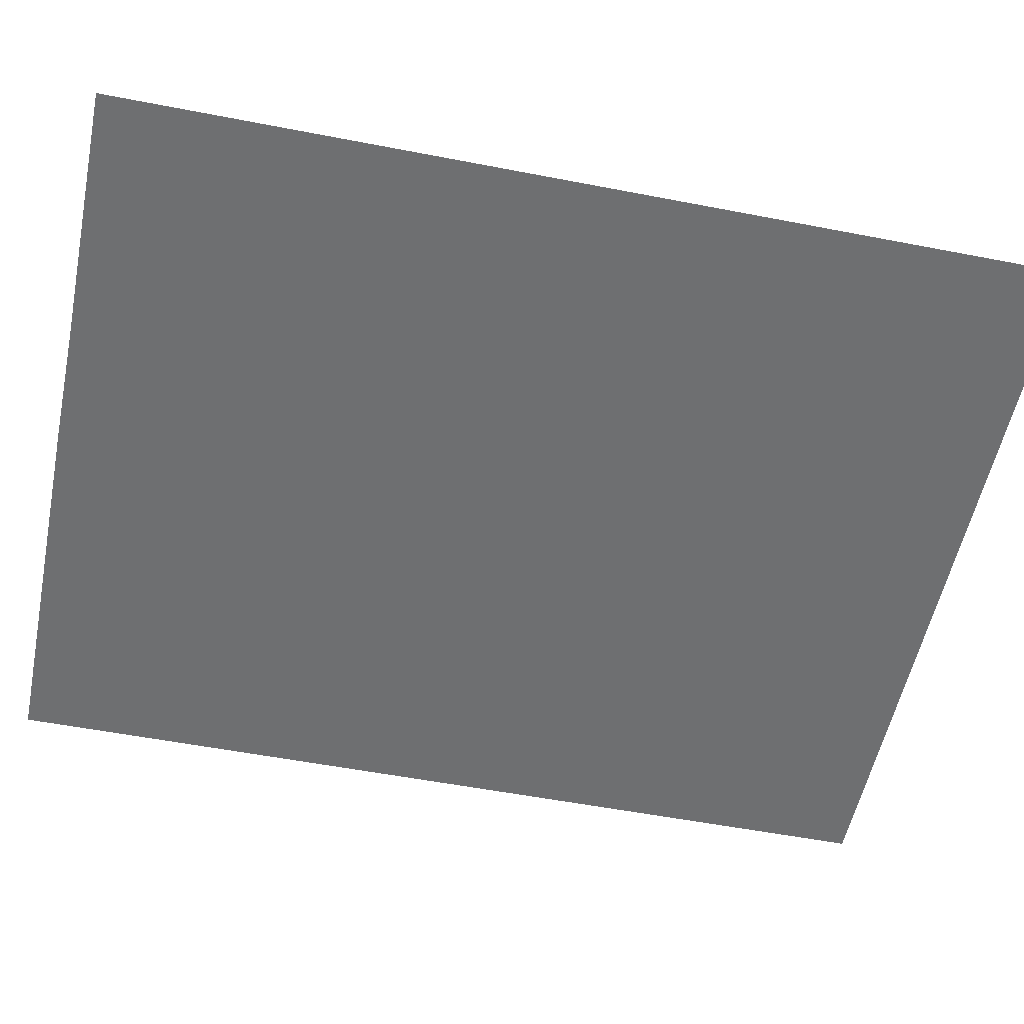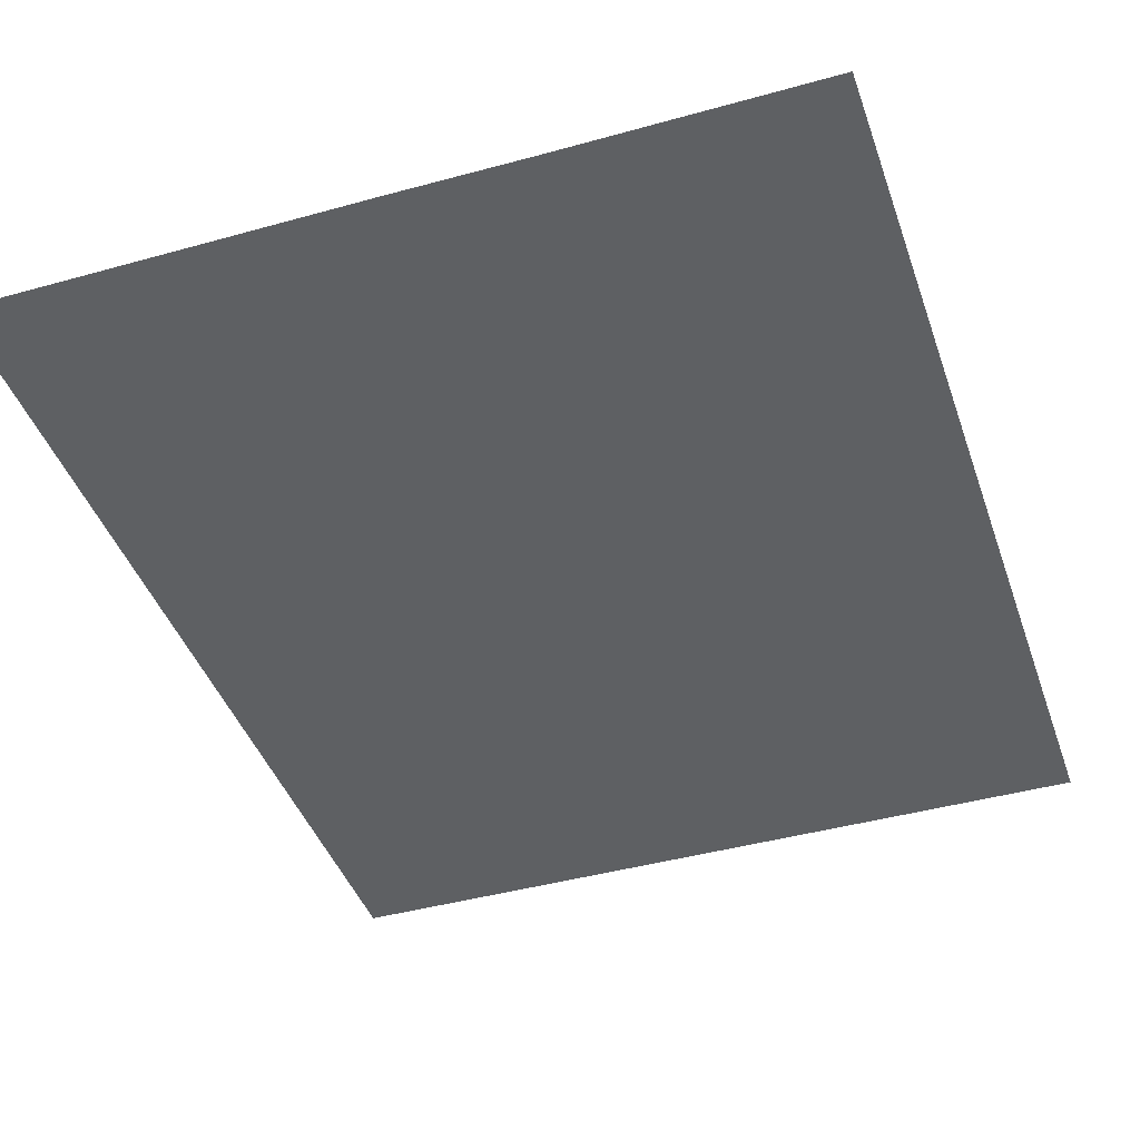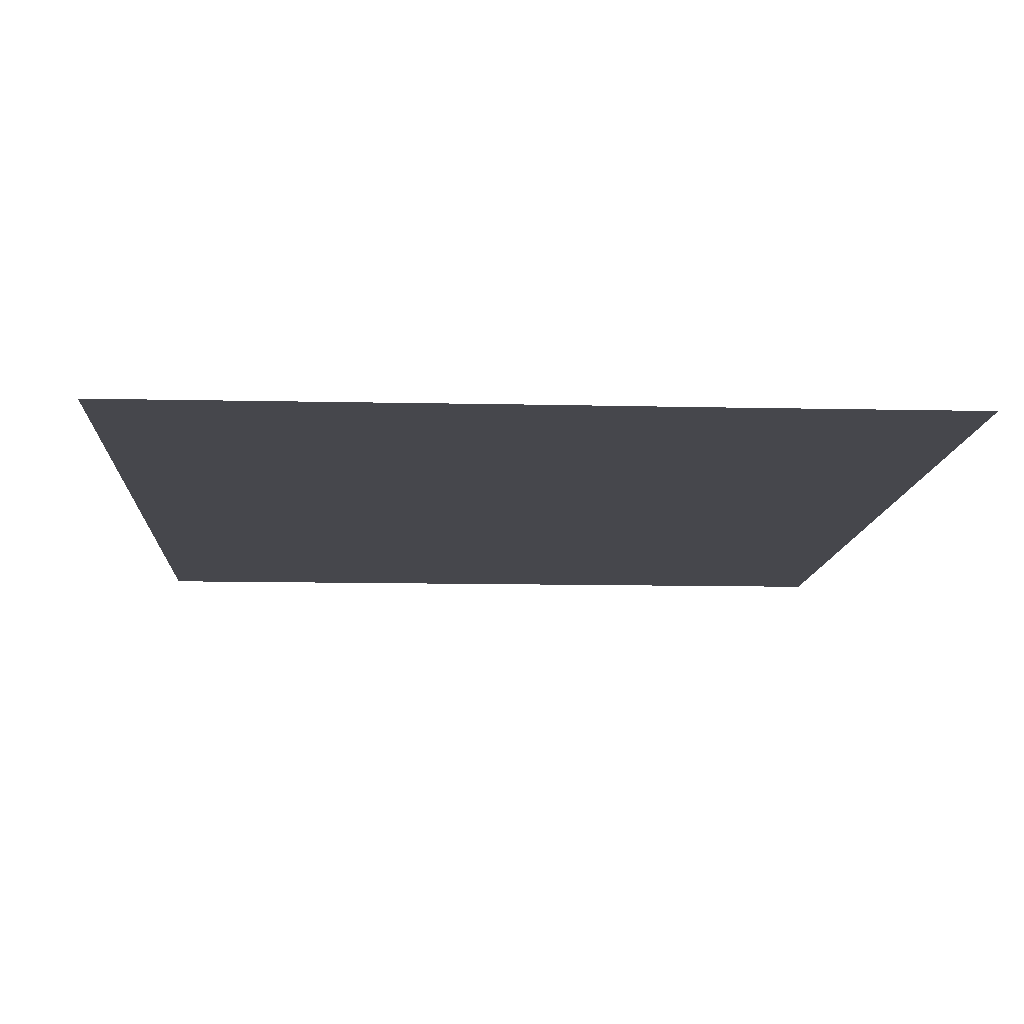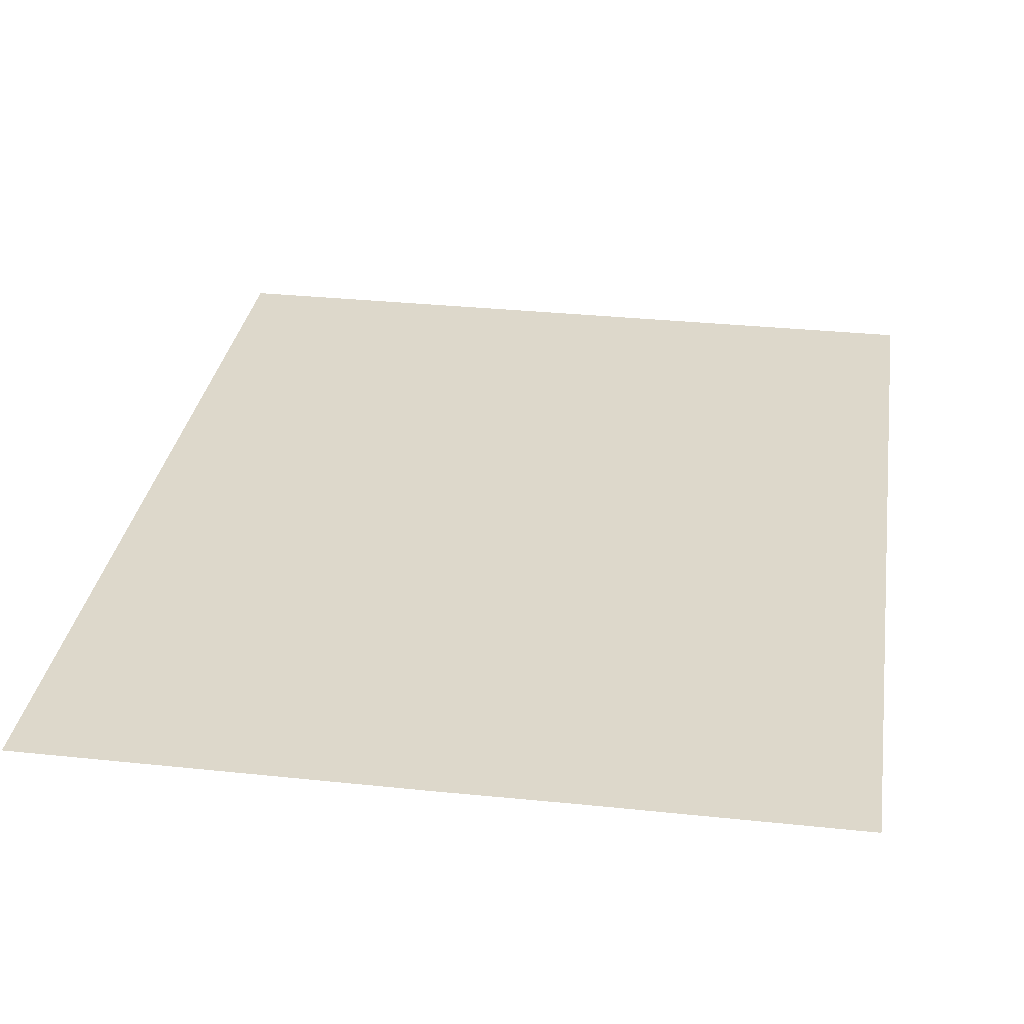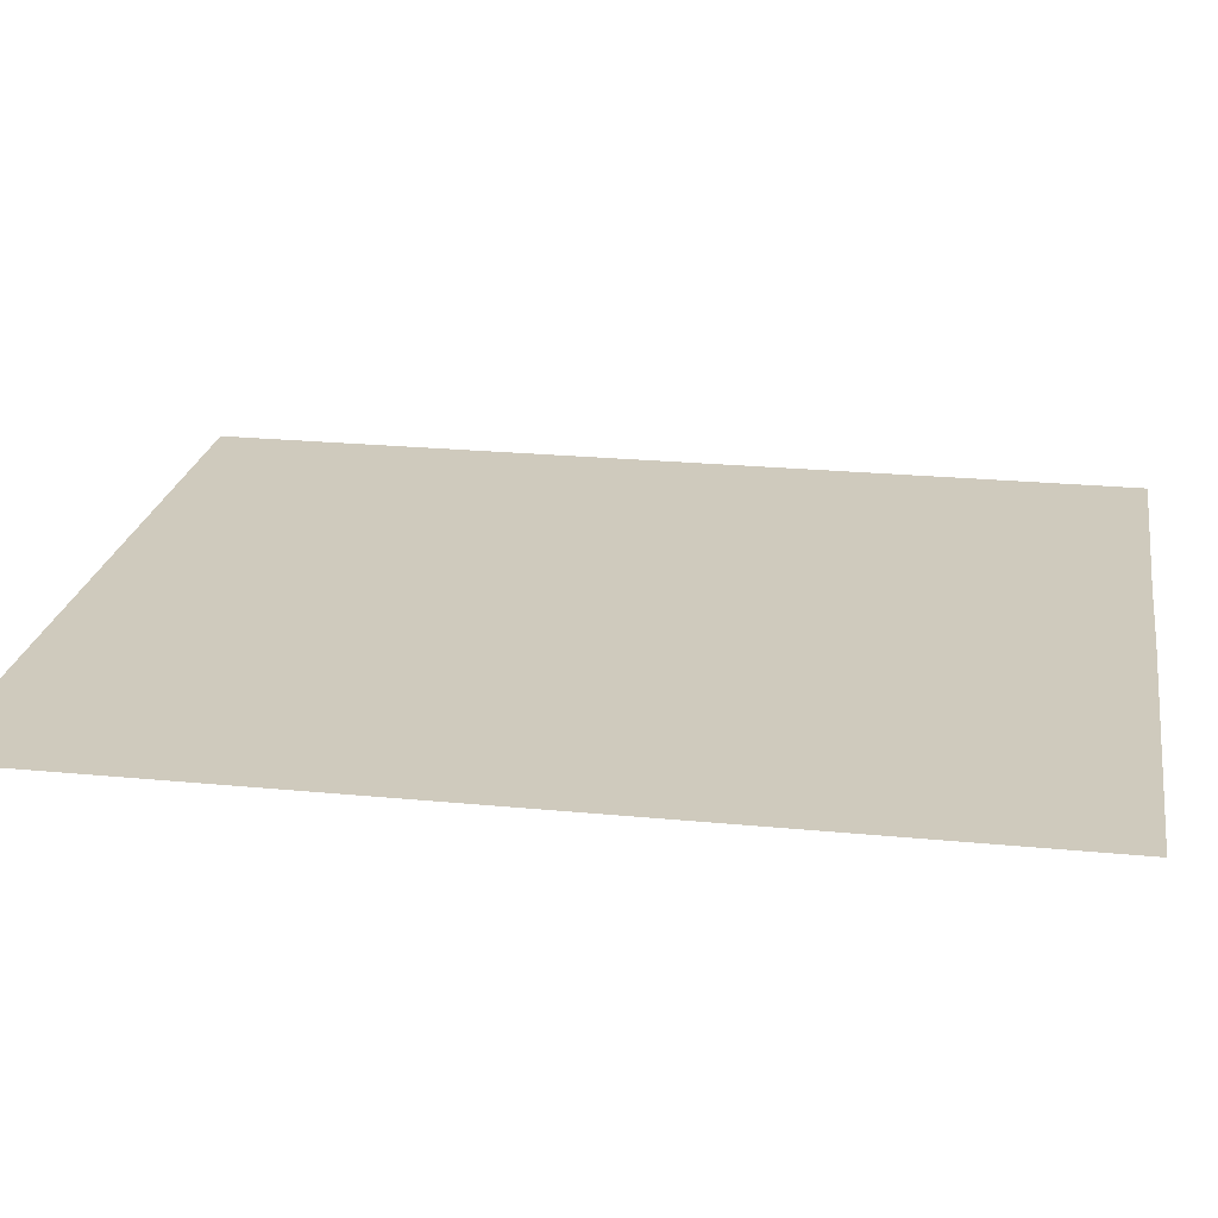
<metadata>
{"format":"obj","ext":"obj","renderer":"f3d","projection":"perspective","resolution":1024,"background":"white","views":[{"elev":-54.6,"azim":78.4,"up":"+Z"},{"elev":-42.4,"azim":18.5,"up":"+Z"},{"elev":-11.0,"azim":-3.2,"up":"+Z"},{"elev":31.2,"azim":8.6,"up":"+Z"},{"elev":22.9,"azim":-80.5,"up":"+Z"}]}
</metadata>
<code>
v -1.153e+04 613 51.06
v -1.153e+04 621.3 51.06
v -1.153e+04 629.6 51.06
v -1.153e+04 638 51.06
v -1.153e+04 613 51.06
v -1.153e+04 621.3 51.06
v -1.153e+04 629.6 51.06
v -1.153e+04 638 51.06
v -1.152e+04 613 51.06
v -1.152e+04 621.3 51.06
v -1.152e+04 629.6 51.06
v -1.152e+04 638 51.06
v -1.151e+04 613 51.06
v -1.151e+04 621.3 51.06
v -1.151e+04 629.6 51.06
v -1.151e+04 638 51.06
v -1.151e+04 613 51.06
v -1.151e+04 621.3 51.06
v -1.151e+04 629.6 51.06
v -1.151e+04 638 51.06
v -1.15e+04 613 51.06
v -1.15e+04 621.3 51.06
v -1.15e+04 629.6 51.06
v -1.15e+04 638 51.06
v -1.149e+04 613 51.06
v -1.149e+04 621.3 51.06
v -1.149e+04 629.6 51.06
v -1.149e+04 638 51.06
v -1.148e+04 613 51.06
v -1.148e+04 621.3 51.06
v -1.148e+04 629.6 51.06
v -1.148e+04 638 51.06
v -1.153e+04 577 51.06
v -1.153e+04 596.3 51.06
v -1.153e+04 604.6 51.06
v -1.153e+04 613 51.06
v -1.153e+04 577 51.06
v -1.153e+04 596.3 51.06
v -1.153e+04 604.6 51.06
v -1.153e+04 613 51.06
v -1.152e+04 577 51.06
v -1.152e+04 596.3 51.06
v -1.152e+04 604.6 51.06
v -1.152e+04 613 51.06
v -1.151e+04 577 51.06
v -1.151e+04 596.3 51.06
v -1.151e+04 604.6 51.06
v -1.151e+04 613 51.06
v -1.151e+04 577 51.06
v -1.151e+04 596.3 51.06
v -1.151e+04 604.6 51.06
v -1.151e+04 613 51.06
v -1.15e+04 577 51.06
v -1.15e+04 596.3 51.06
v -1.15e+04 604.6 51.06
v -1.15e+04 613 51.06
v -1.149e+04 577 51.06
v -1.149e+04 596.3 51.06
v -1.149e+04 604.6 51.06
v -1.149e+04 613 51.06
v -1.148e+04 577 51.06
v -1.148e+04 596.3 51.06
v -1.148e+04 604.6 51.06
v -1.148e+04 613 51.06
f 1 2 6
f 1 6 5
f 2 3 7
f 2 7 6
f 3 4 8
f 3 8 7
f 5 6 10
f 5 10 9
f 6 7 11
f 6 11 10
f 7 8 12
f 7 12 11
f 9 10 14
f 9 14 13
f 10 11 15
f 10 15 14
f 11 12 16
f 11 16 15
f 17 18 22
f 17 22 21
f 18 19 23
f 18 23 22
f 19 20 24
f 19 24 23
f 21 22 26
f 21 26 25
f 22 23 27
f 22 27 26
f 23 24 28
f 23 28 27
f 25 26 30
f 25 30 29
f 26 27 31
f 26 31 30
f 27 28 32
f 27 32 31
f 33 34 38
f 33 38 37
f 34 35 39
f 34 39 38
f 35 36 40
f 35 40 39
f 37 38 42
f 37 42 41
f 38 39 43
f 38 43 42
f 39 40 44
f 39 44 43
f 41 42 46
f 41 46 45
f 42 43 47
f 42 47 46
f 43 44 48
f 43 48 47
f 49 50 54
f 49 54 53
f 50 51 55
f 50 55 54
f 51 52 56
f 51 56 55
f 53 54 58
f 53 58 57
f 54 55 59
f 54 59 58
f 55 56 60
f 55 60 59
f 57 58 62
f 57 62 61
f 58 59 63
f 58 63 62
f 59 60 64
f 59 64 63

</code>
